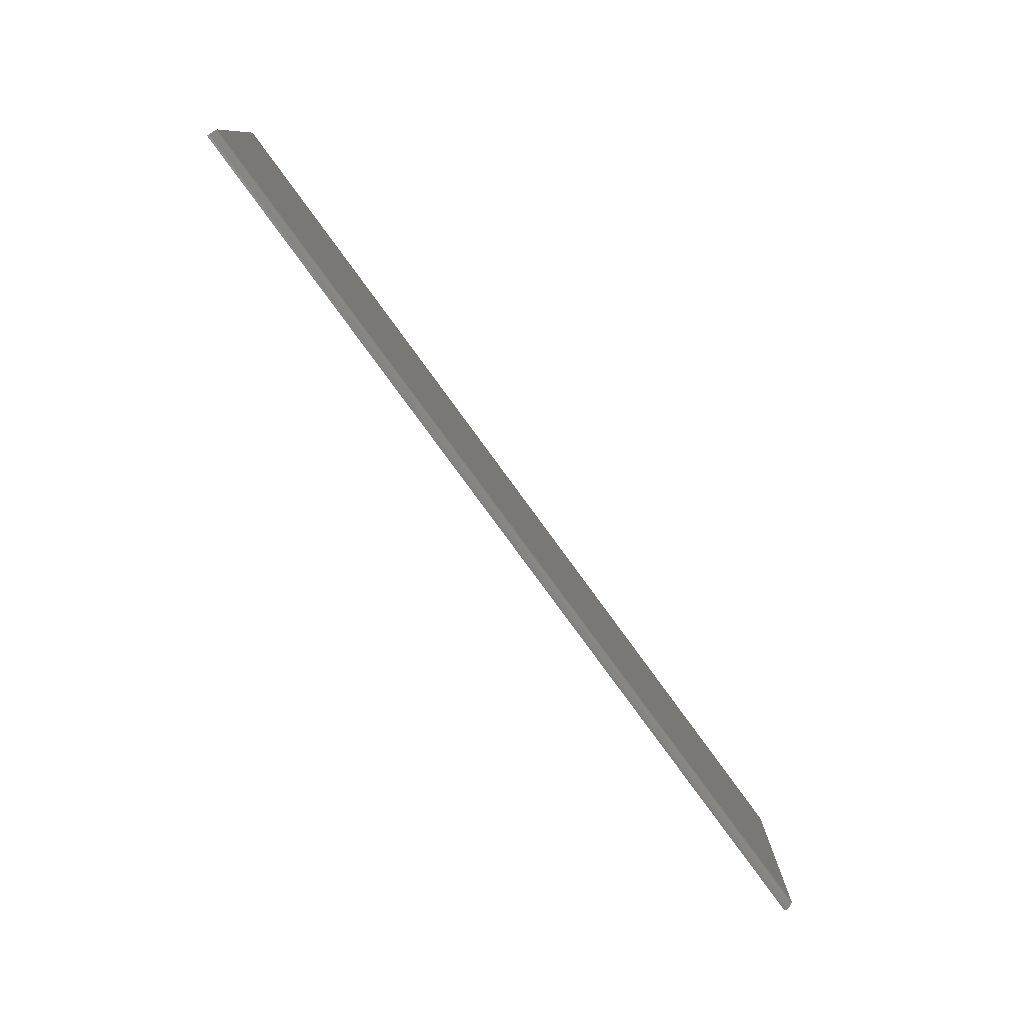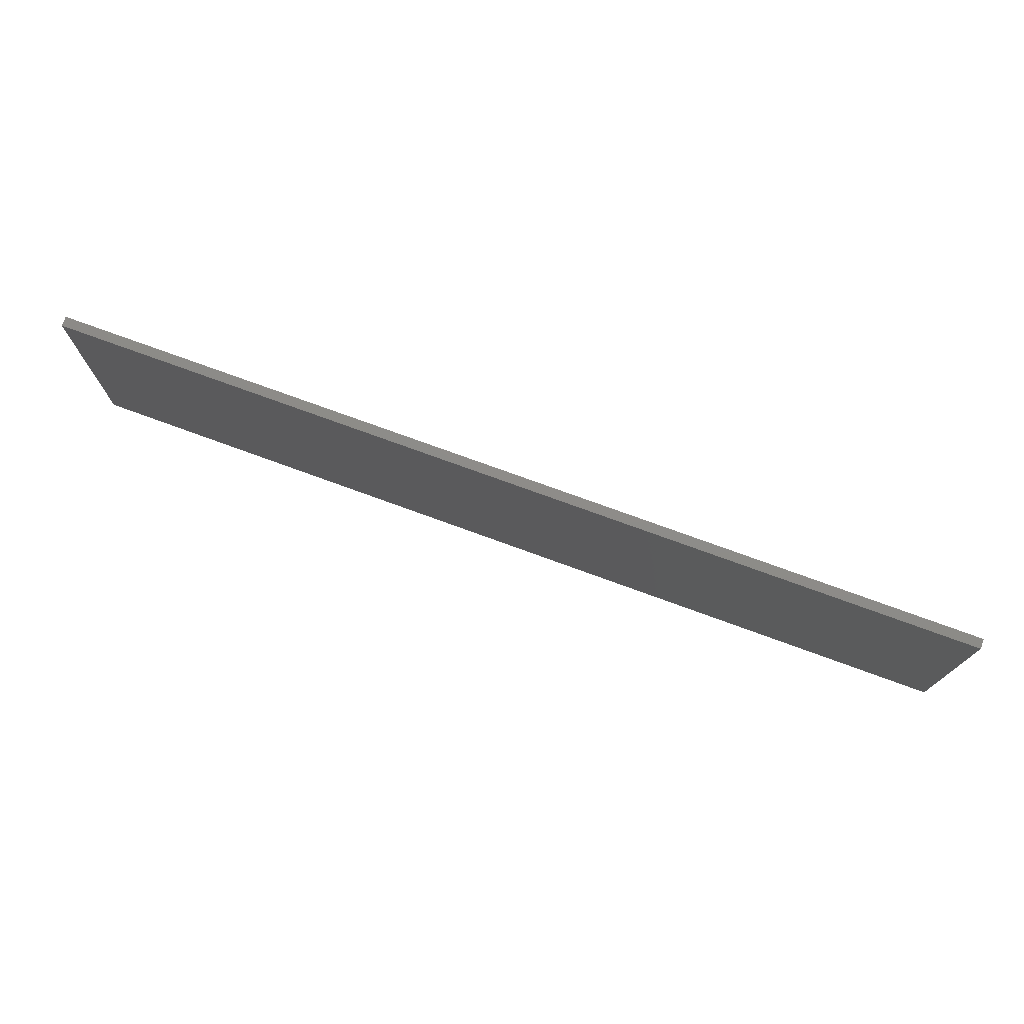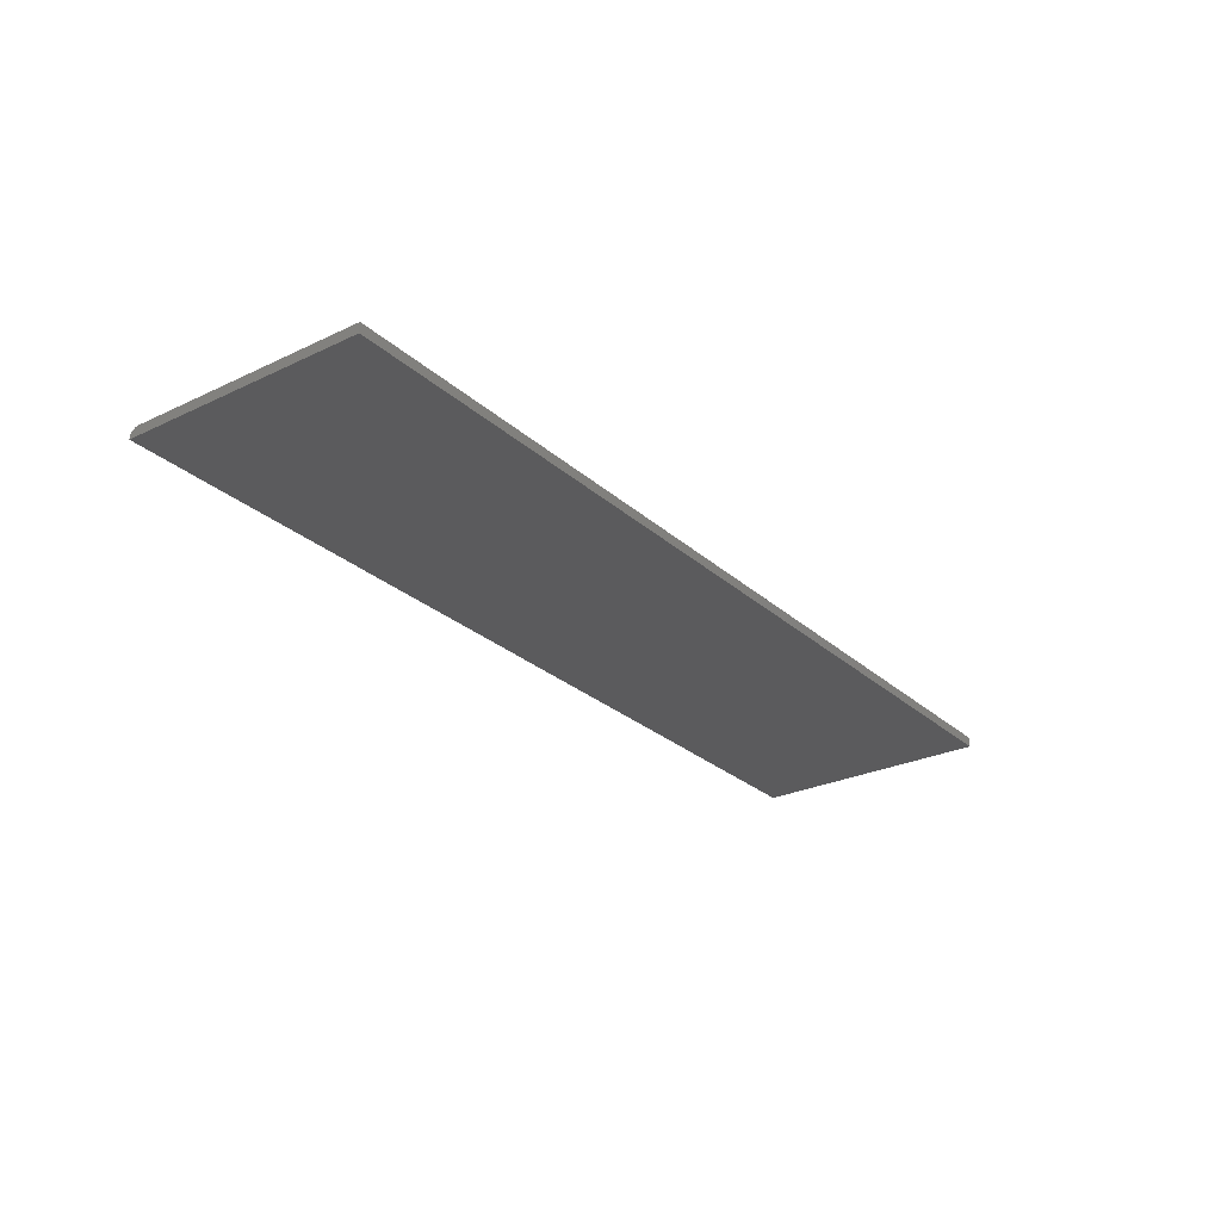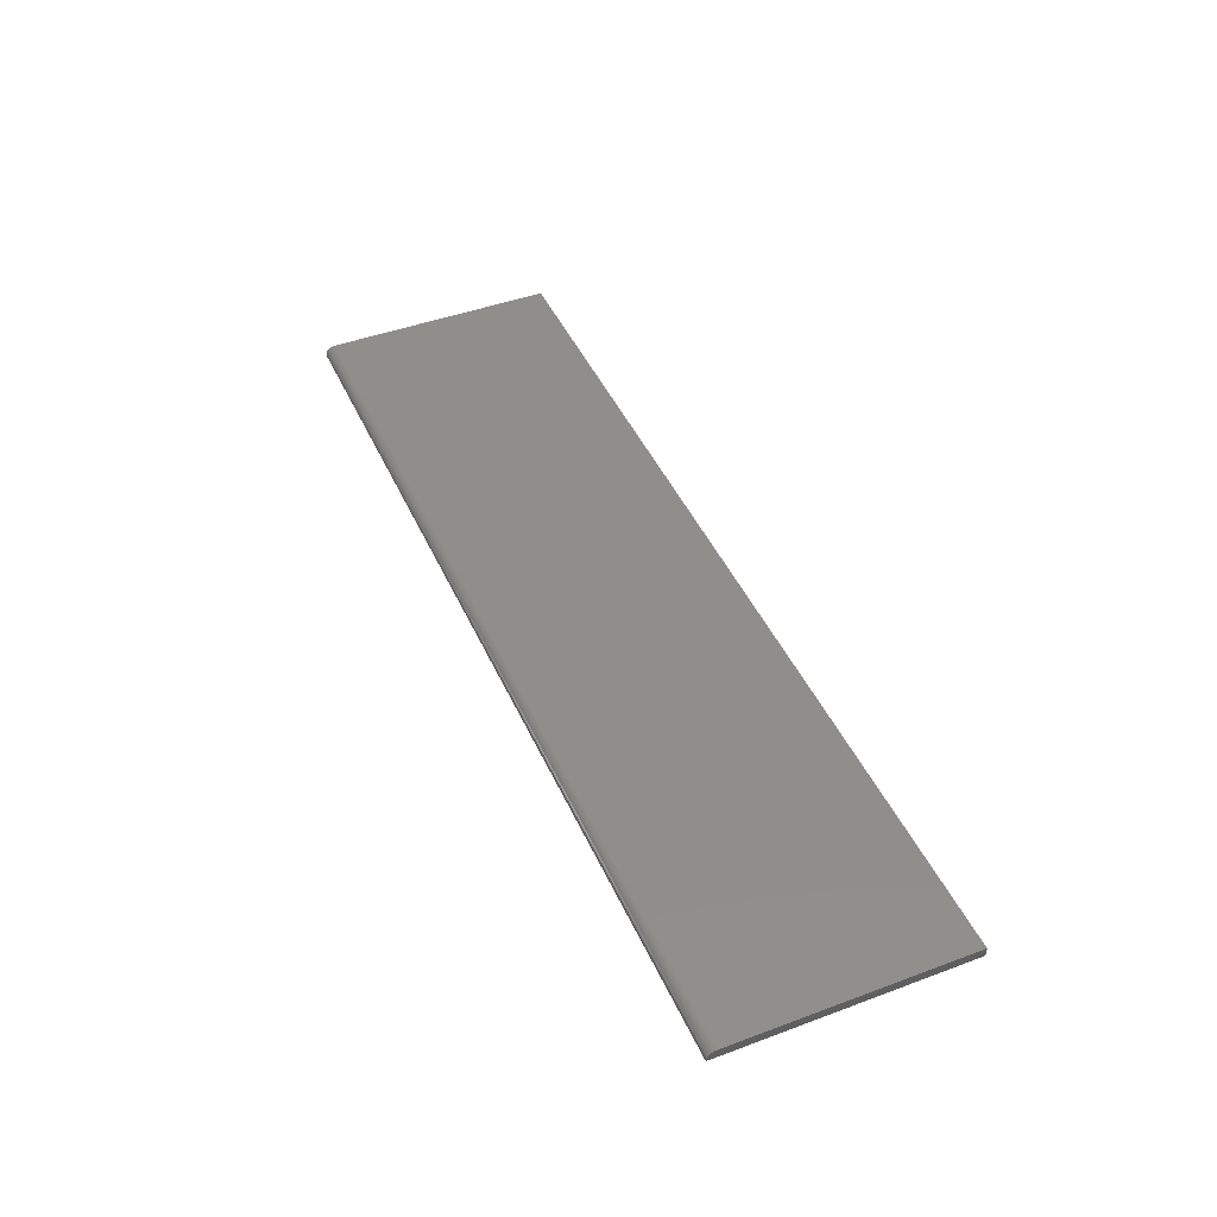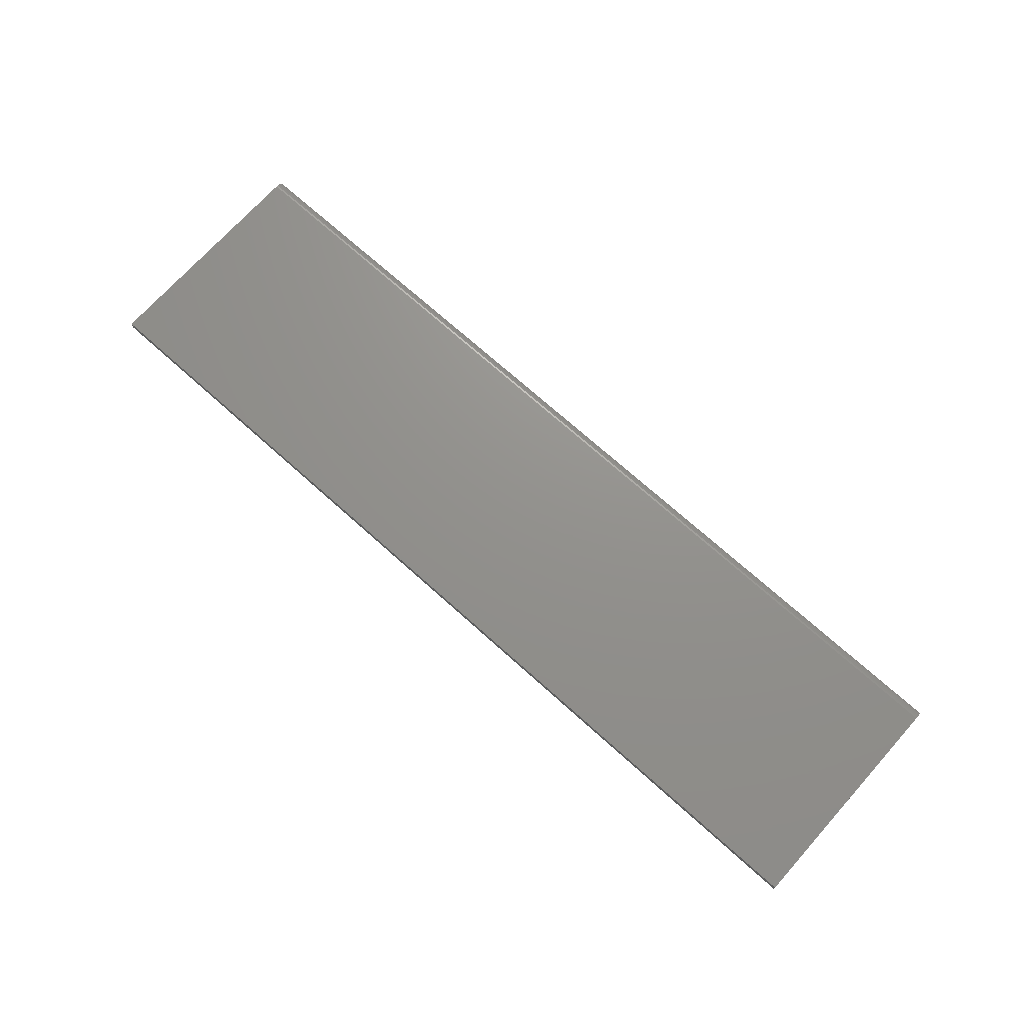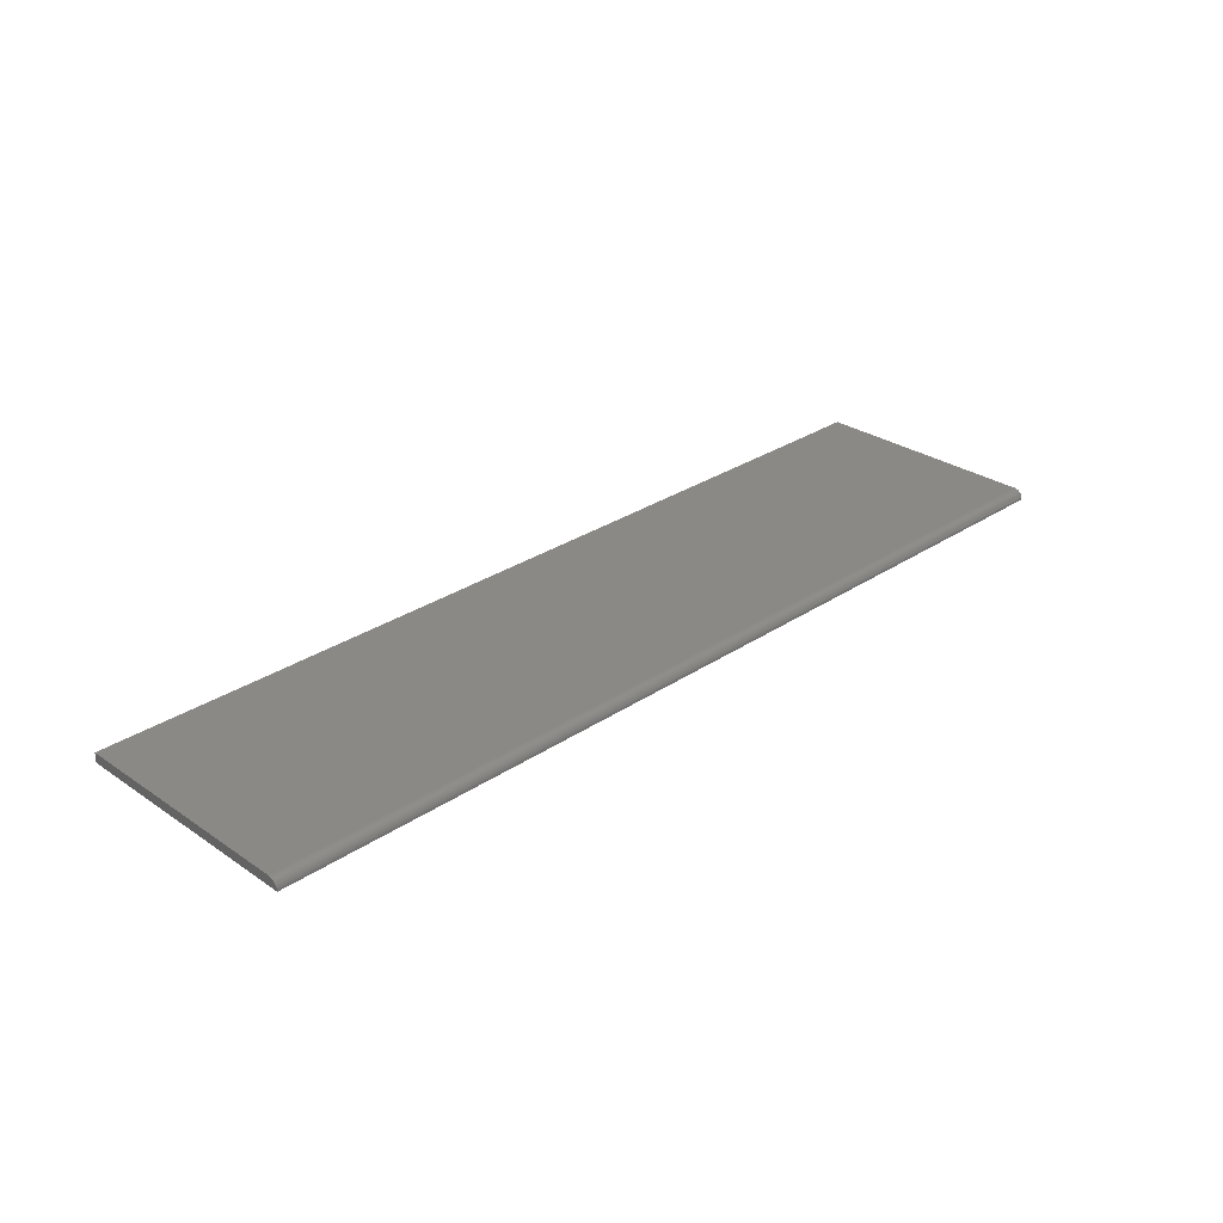
<metadata>
{"format":"stl","ext":"stl","renderer":"f3d","projection":"perspective","resolution":1024,"background":"white","views":[{"elev":-79.0,"azim":-53.9,"up":"+Y"},{"elev":74.8,"azim":-159.9,"up":"+Y"},{"elev":-27.0,"azim":126.5,"up":"+Z"},{"elev":45.0,"azim":66.7,"up":"+Z"},{"elev":71.8,"azim":-138.1,"up":"+Z"},{"elev":29.1,"azim":-44.8,"up":"+Z"}]}
</metadata>
<code>
# stl→obj: 22 verts, 40 faces
v -0.03125 -0.203 0.001935
v -0.03125 -0.2025 0.003401
v -0.03125 -0.2018 0.004752
v -0.03125 -0.1968 0.008074
v -0.03125 -0.1997 0.006907
v -0.03125 -0.1983 0.007629
v -0.03125 -0.1953 0.008224
v -0.03125 -0.2008 0.005935
v -0.03125 -0.2031 0
v -0.03125 3.145e-35 0.008224
v -0.03125 0 0
v 0.75 -0.1953 0.008224
v 0.75 4.879e-17 0.008224
v 0.75 4.879e-17 -4.784e-17
v 0.75 -0.1968 0.008074
v 0.75 -0.1983 0.007629
v 0.75 -0.1997 0.006907
v 0.75 -0.2008 0.005935
v 0.75 -0.2018 0.004752
v 0.75 -0.2025 0.003401
v 0.75 -0.203 0.001935
v 0.75 -0.2031 -4.784e-17
f 1 2 3
f 4 5 6
f 7 3 8
f 7 8 5
f 7 5 4
f 9 1 3
f 9 3 7
f 9 7 10
f 9 10 11
f 12 13 7
f 7 13 10
f 14 13 12
f 14 12 15
f 14 15 16
f 14 16 17
f 14 17 18
f 14 18 19
f 14 19 20
f 14 20 21
f 14 21 22
f 9 11 22
f 22 11 14
f 12 7 15
f 15 7 4
f 15 4 16
f 16 4 6
f 16 6 17
f 17 6 5
f 17 5 18
f 18 5 8
f 18 8 19
f 19 8 3
f 19 3 20
f 20 3 2
f 20 2 21
f 21 2 1
f 21 1 22
f 22 1 9
f 11 10 14
f 14 10 13

</code>
